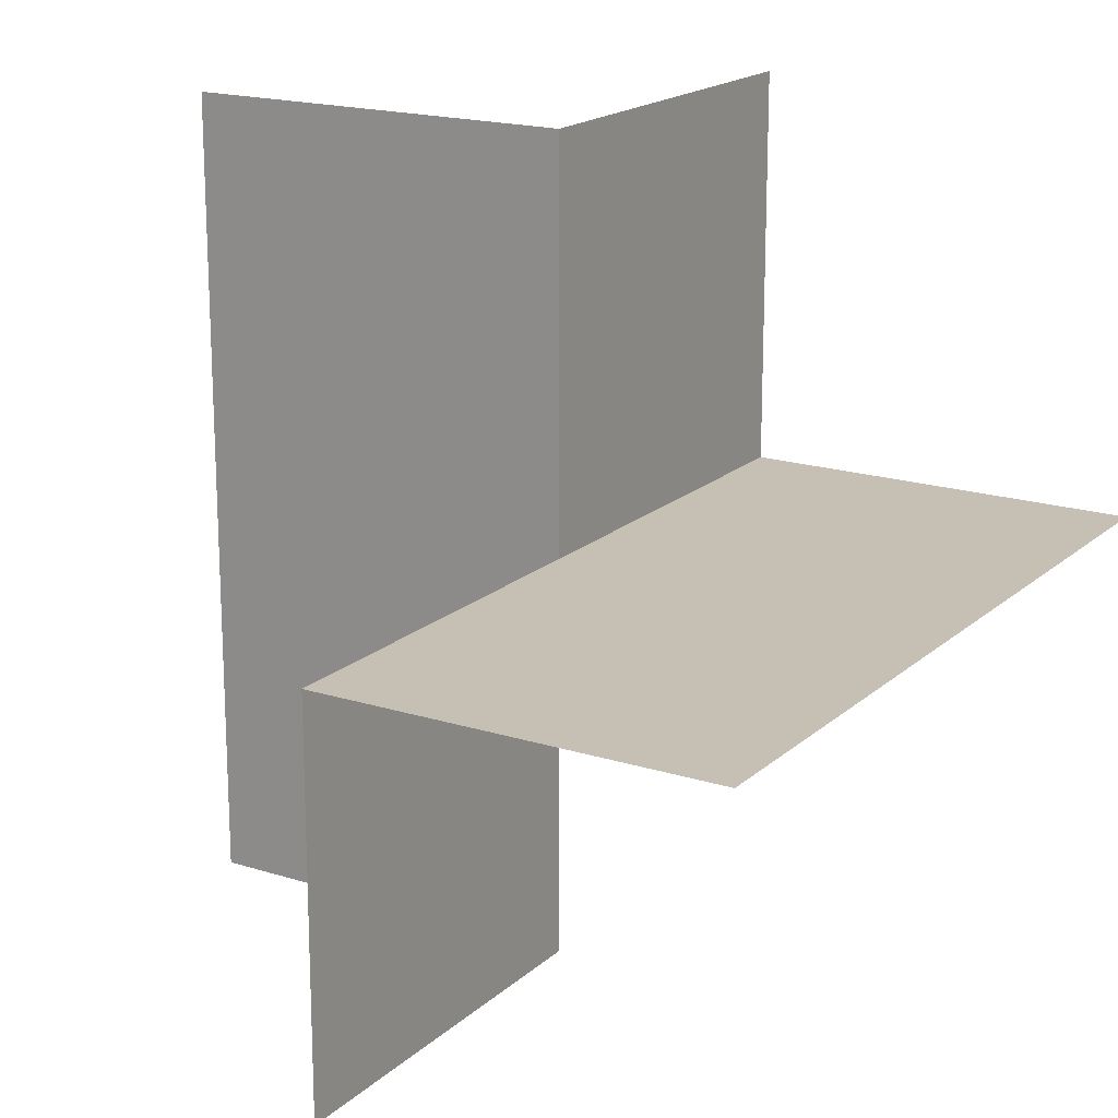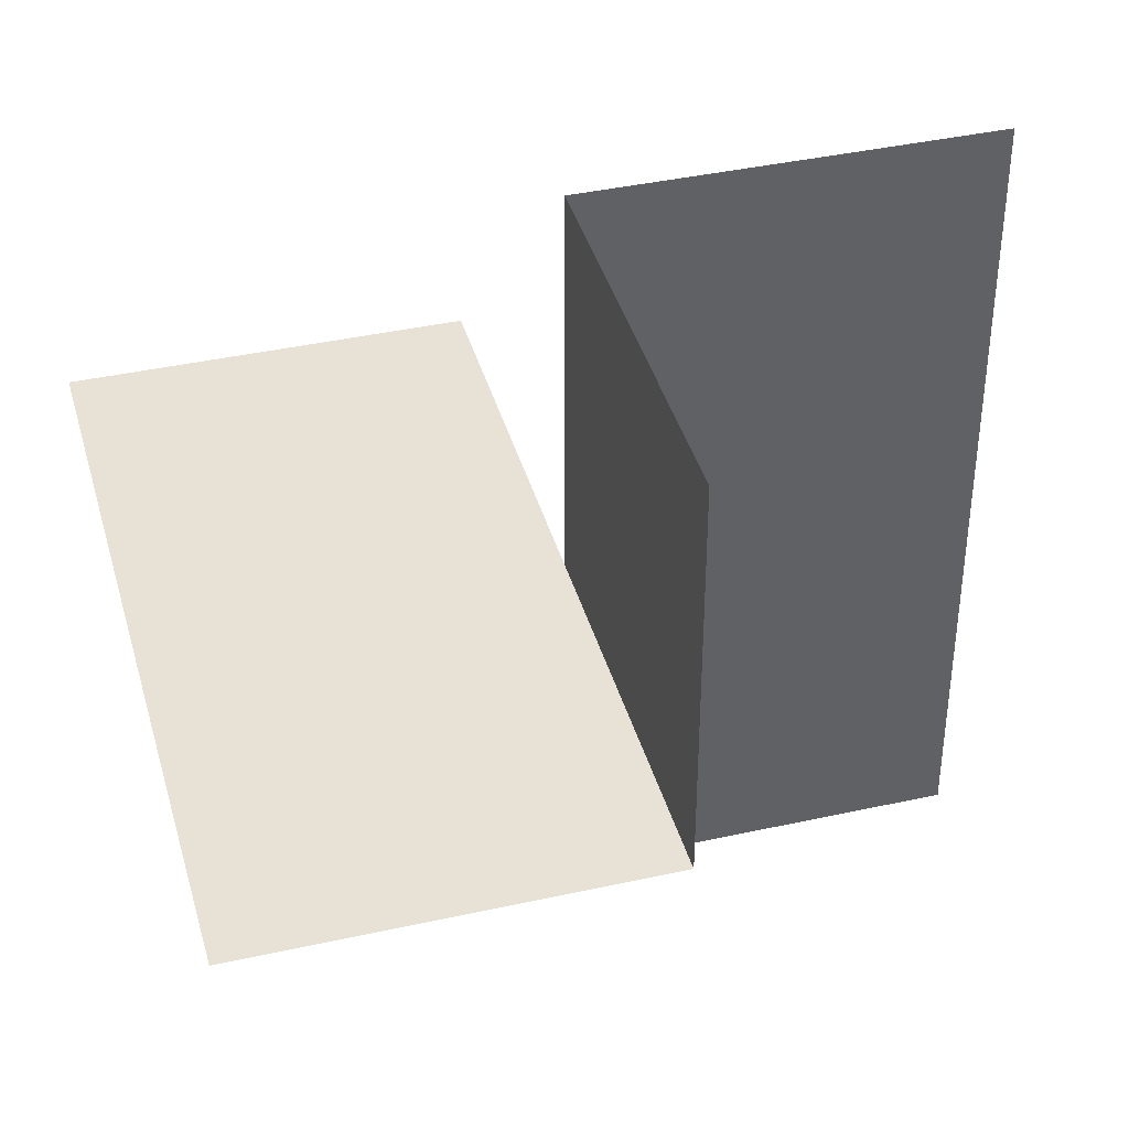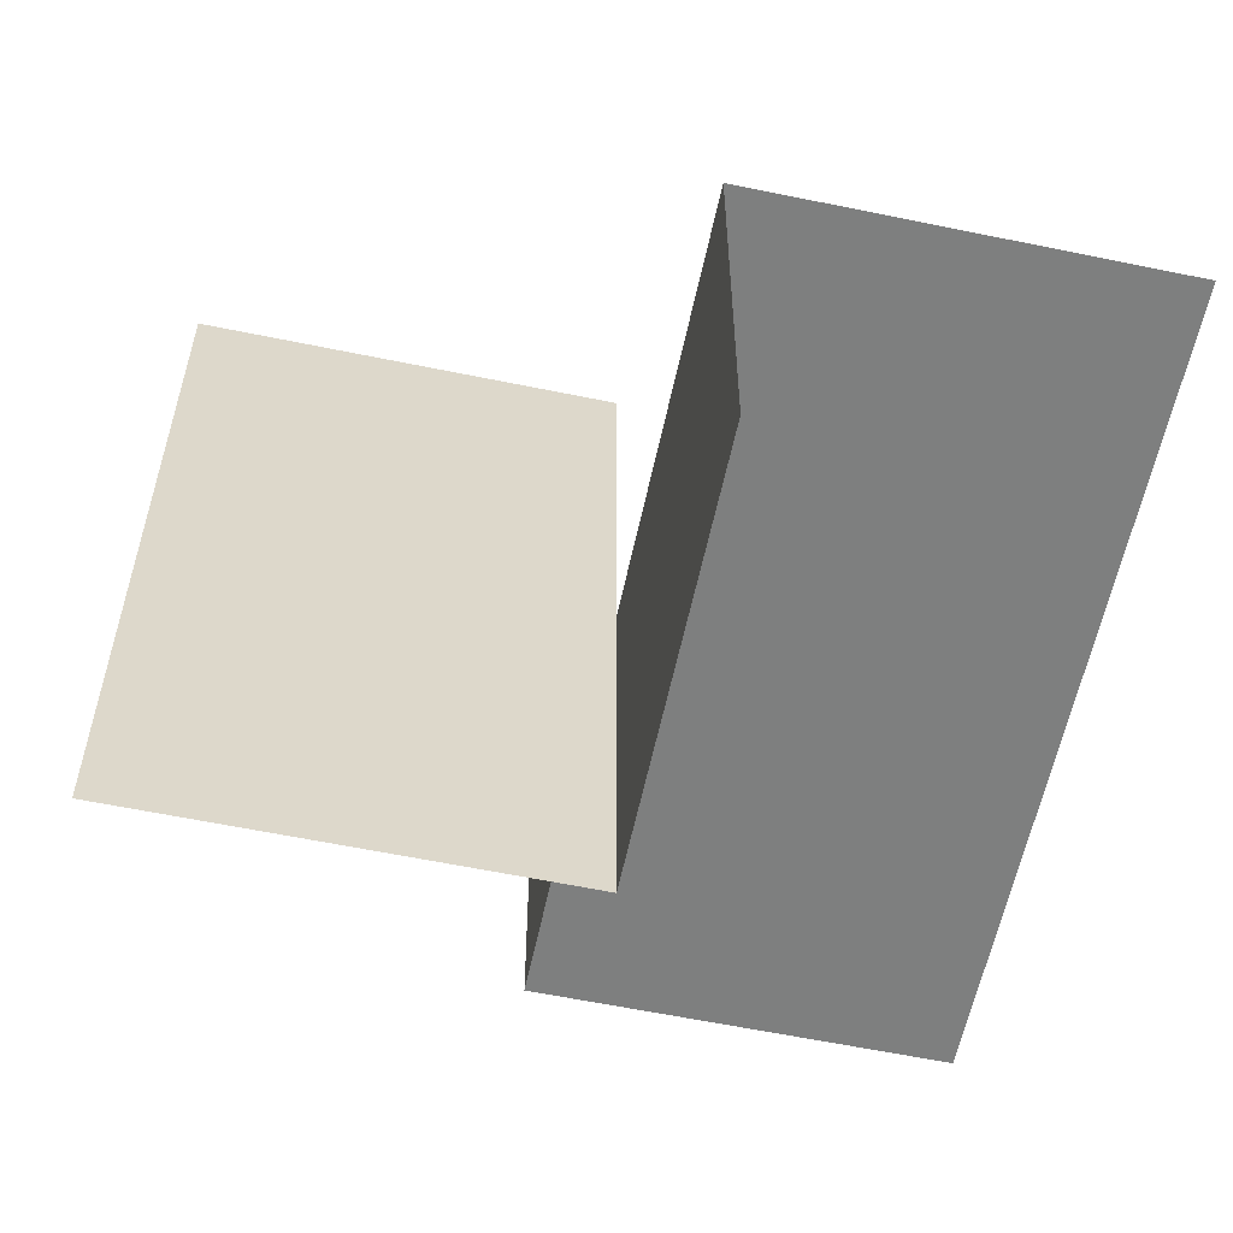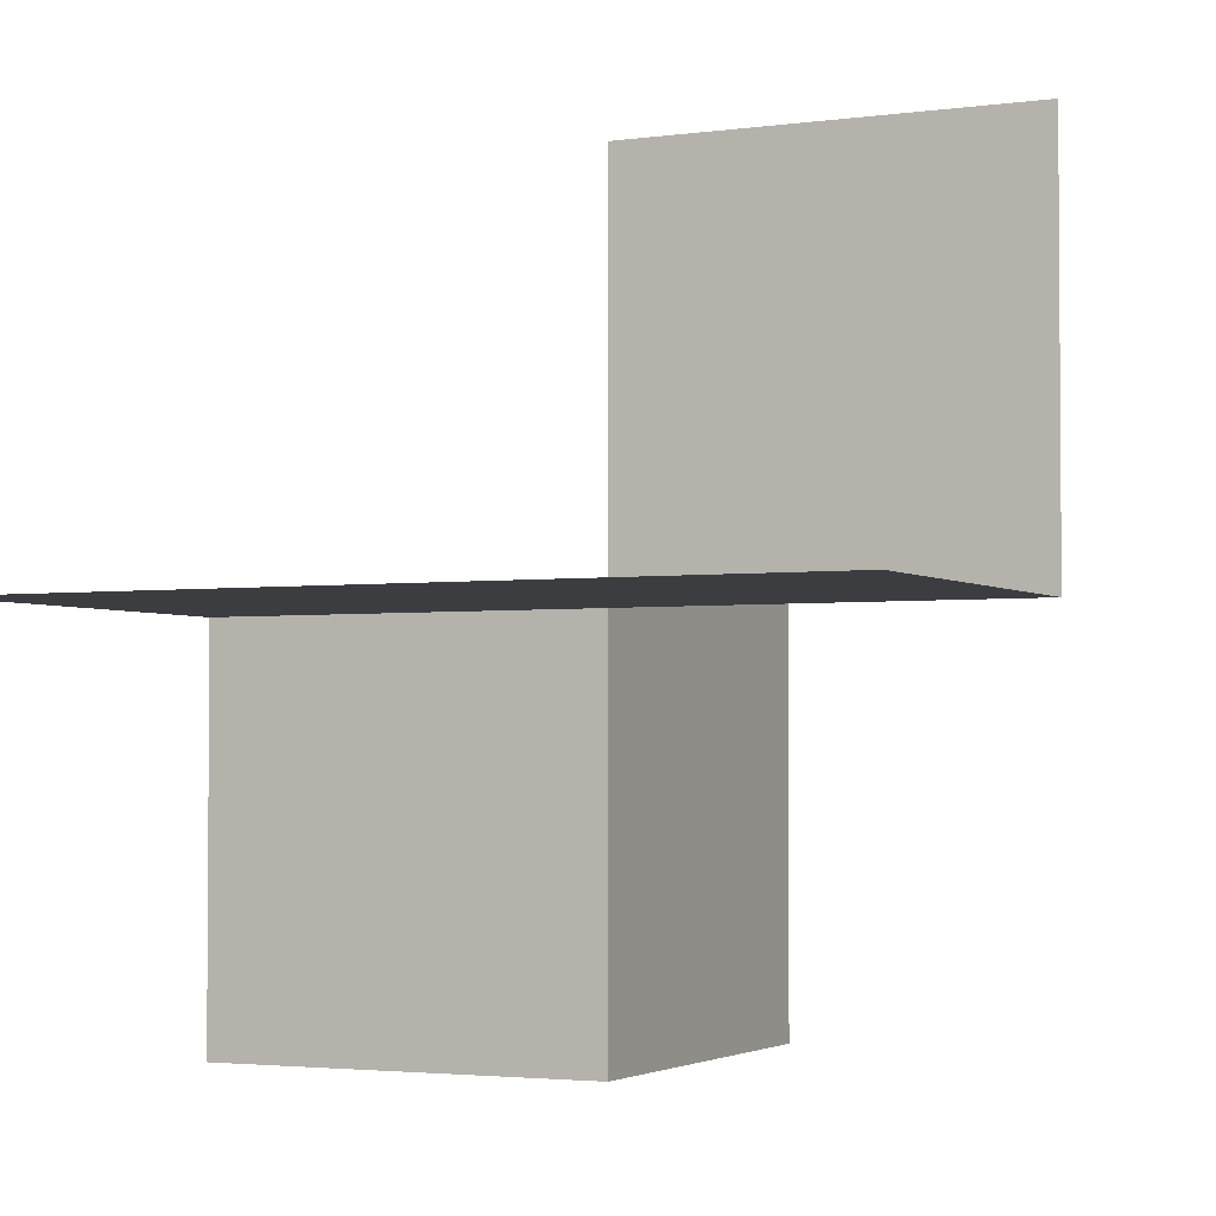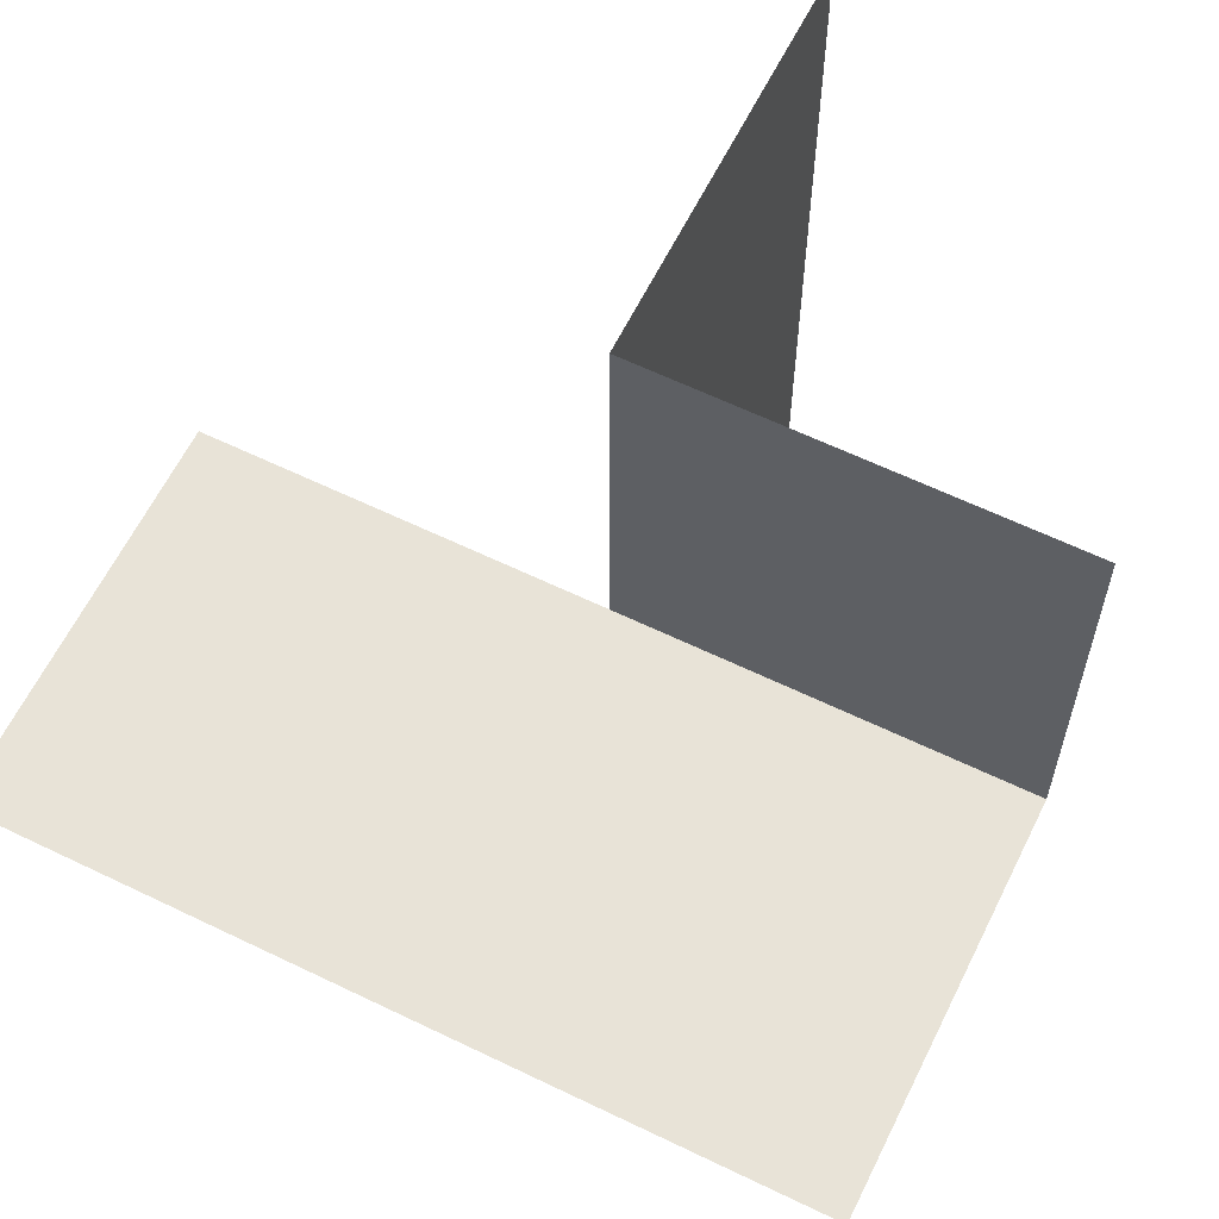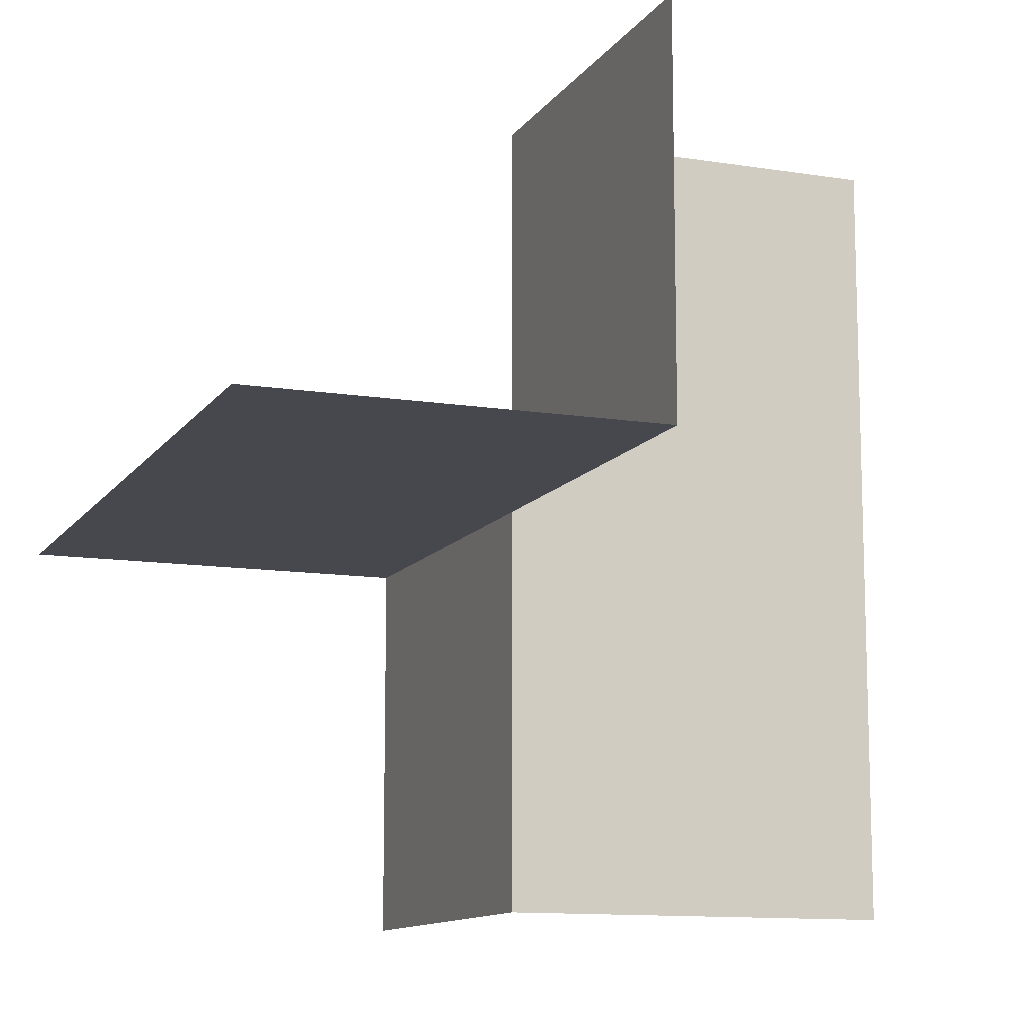
<metadata>
{"format":"obj","ext":"obj","renderer":"f3d","projection":"perspective","resolution":1024,"background":"white","views":[{"elev":18.1,"azim":31.6,"up":"+Z"},{"elev":40.1,"azim":164.7,"up":"+Z"},{"elev":-59.6,"azim":-12.0,"up":"+Z"},{"elev":-2.8,"azim":-64.3,"up":"+Y"},{"elev":61.9,"azim":-63.8,"up":"+Y"},{"elev":-11.7,"azim":-21.1,"up":"+Y"}]}
</metadata>
<code>
o 1000_1110_立方体.234
v -31.02 -0.5 9.128
v -31.02 -0 9.128
v -31.02 -0 10.13
v -31.52 -0 9.128
v -31.52 -0 10.13
v -31.02 -0.5 9.628
v -31.02 -0 9.628
v -31.02 -0.25 9.128
v -31.02 -0.25 9.628
v -31.02 -0 10.13
v -31.02 0.5 10.13
v -31.02 -0 9.628
v -30.52 -0 9.628
v -31.02 0.5 9.628
v -30.52 0.5 9.628
v -30.52 0 9.628
v -30.52 -0.5 9.628
v -31.02 0 9.628
v -31.02 -0.5 9.628
f 8 2 7
f 5 3 7
f 15 12 14
f 14 10 11
f 19 16 17
f 7 9 8
f 9 6 8
f 6 1 8
f 7 2 4
f 4 5 7
f 15 13 12
f 14 12 10
f 19 18 16

</code>
